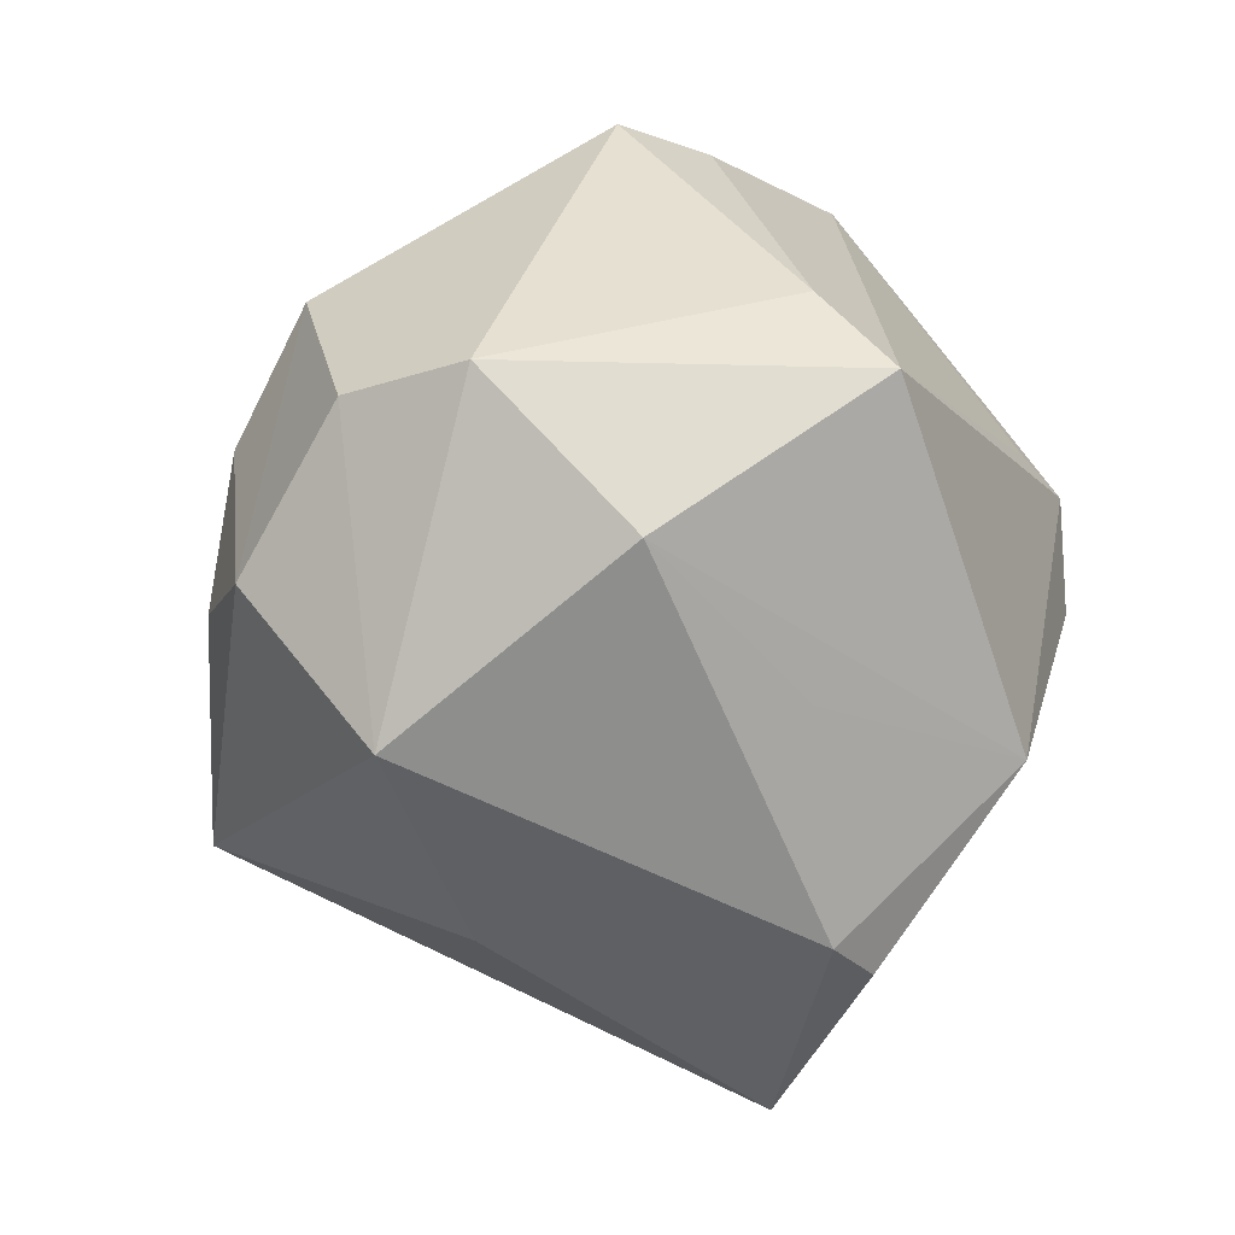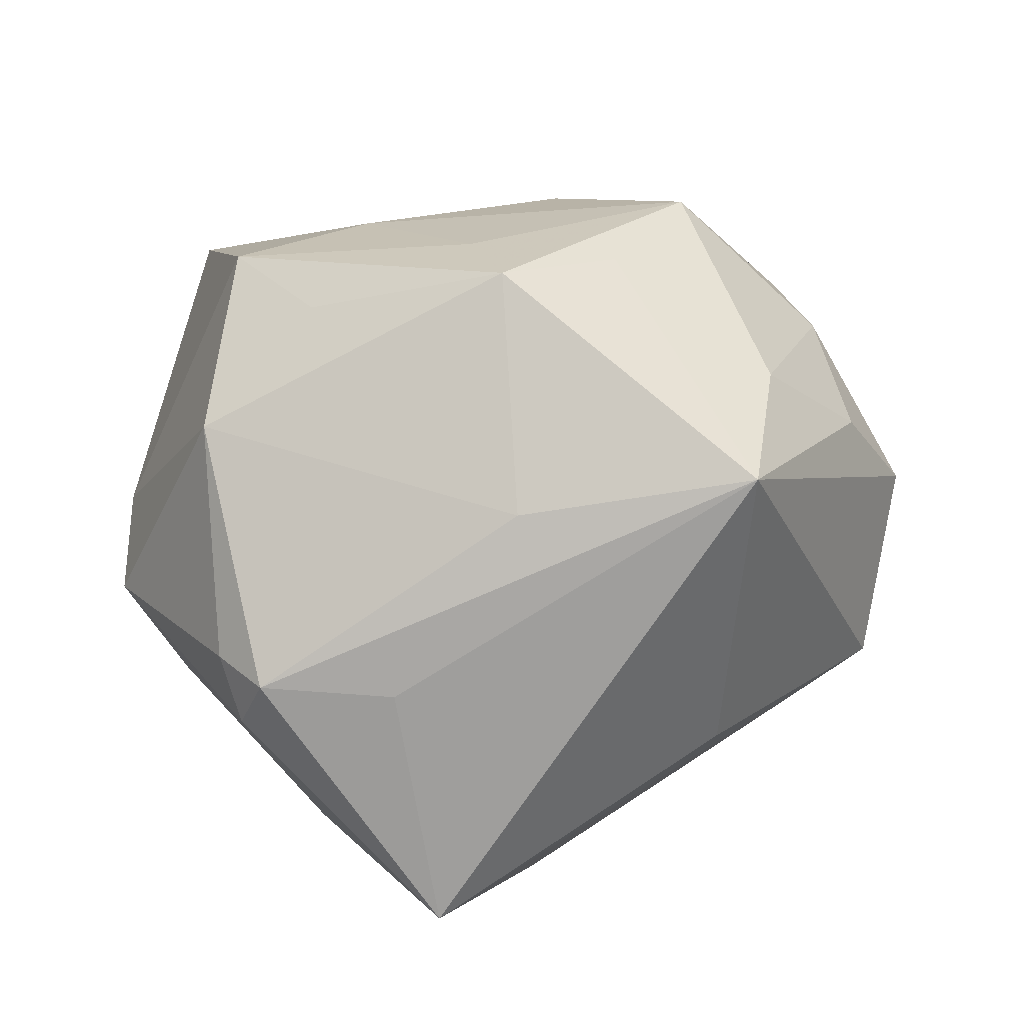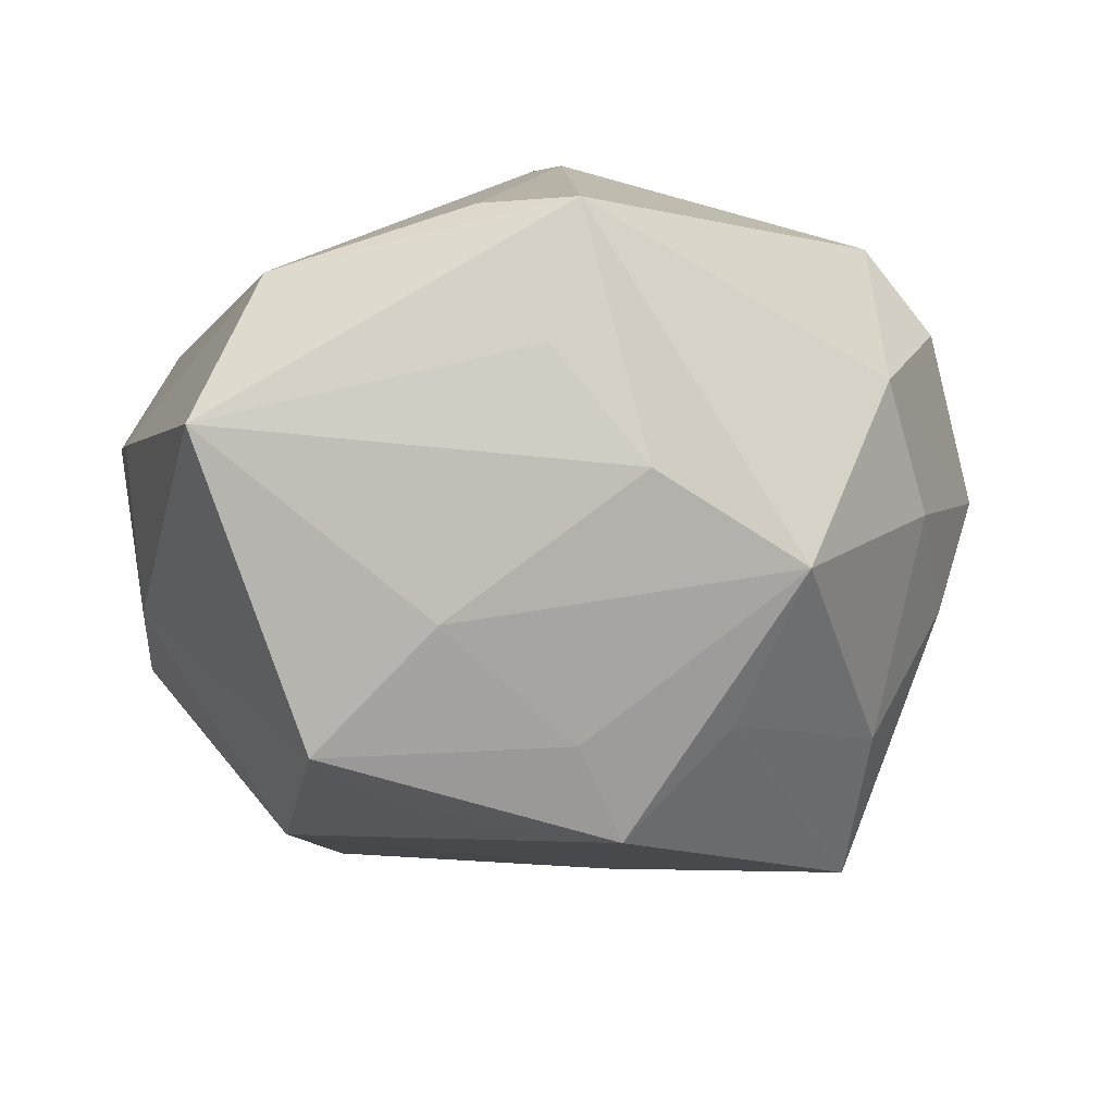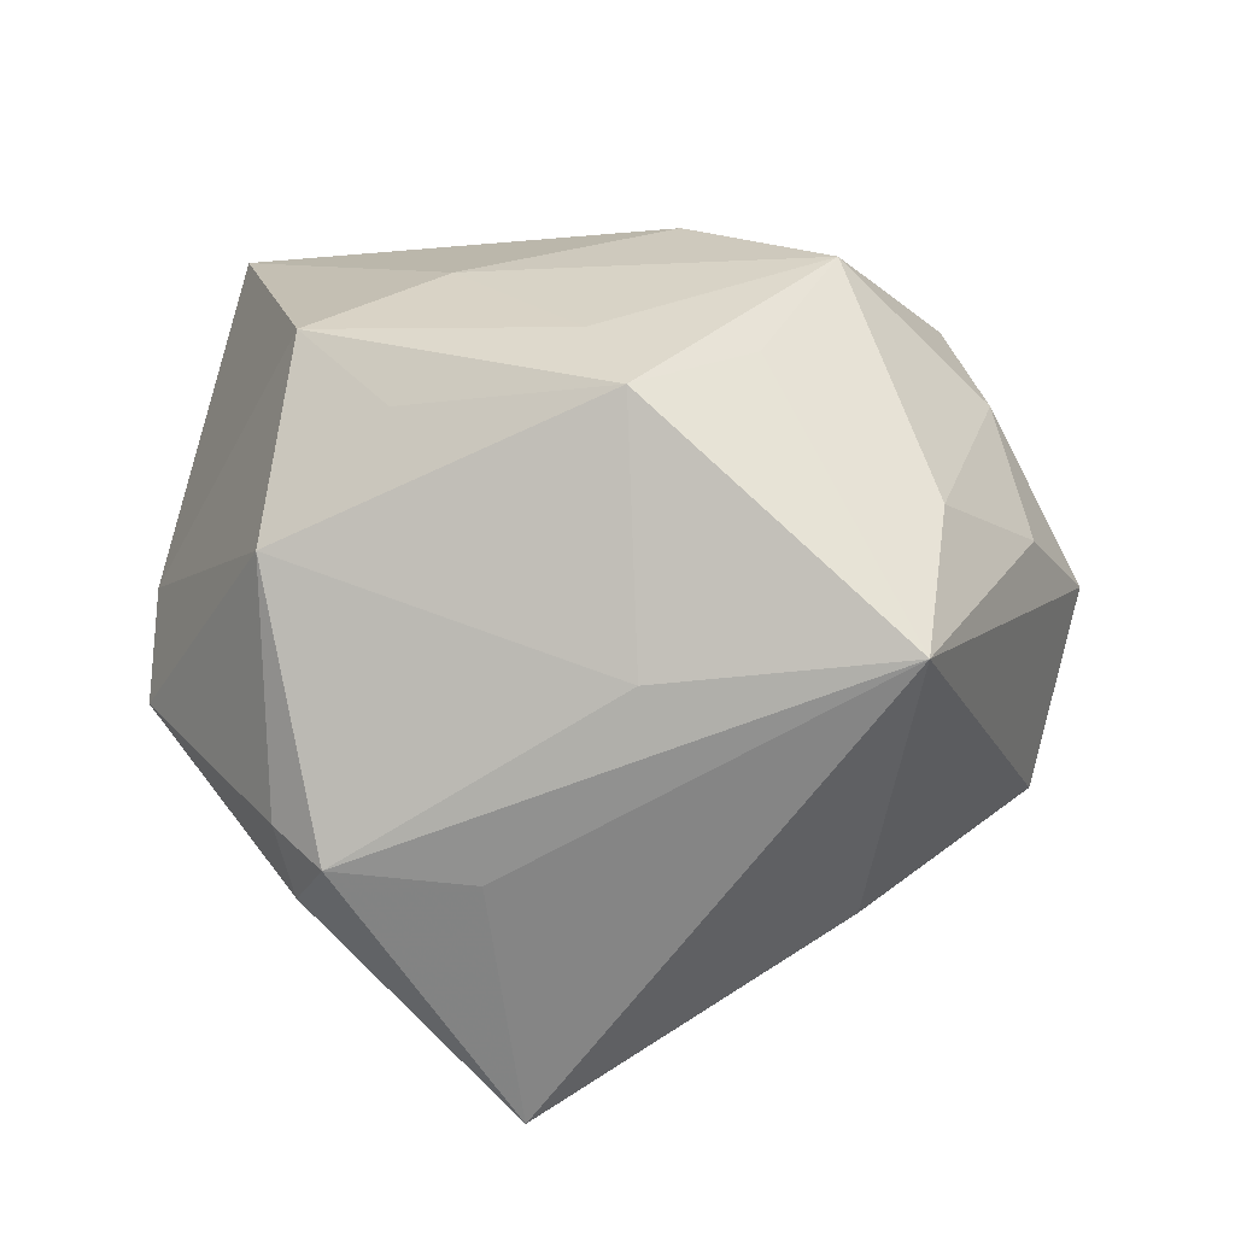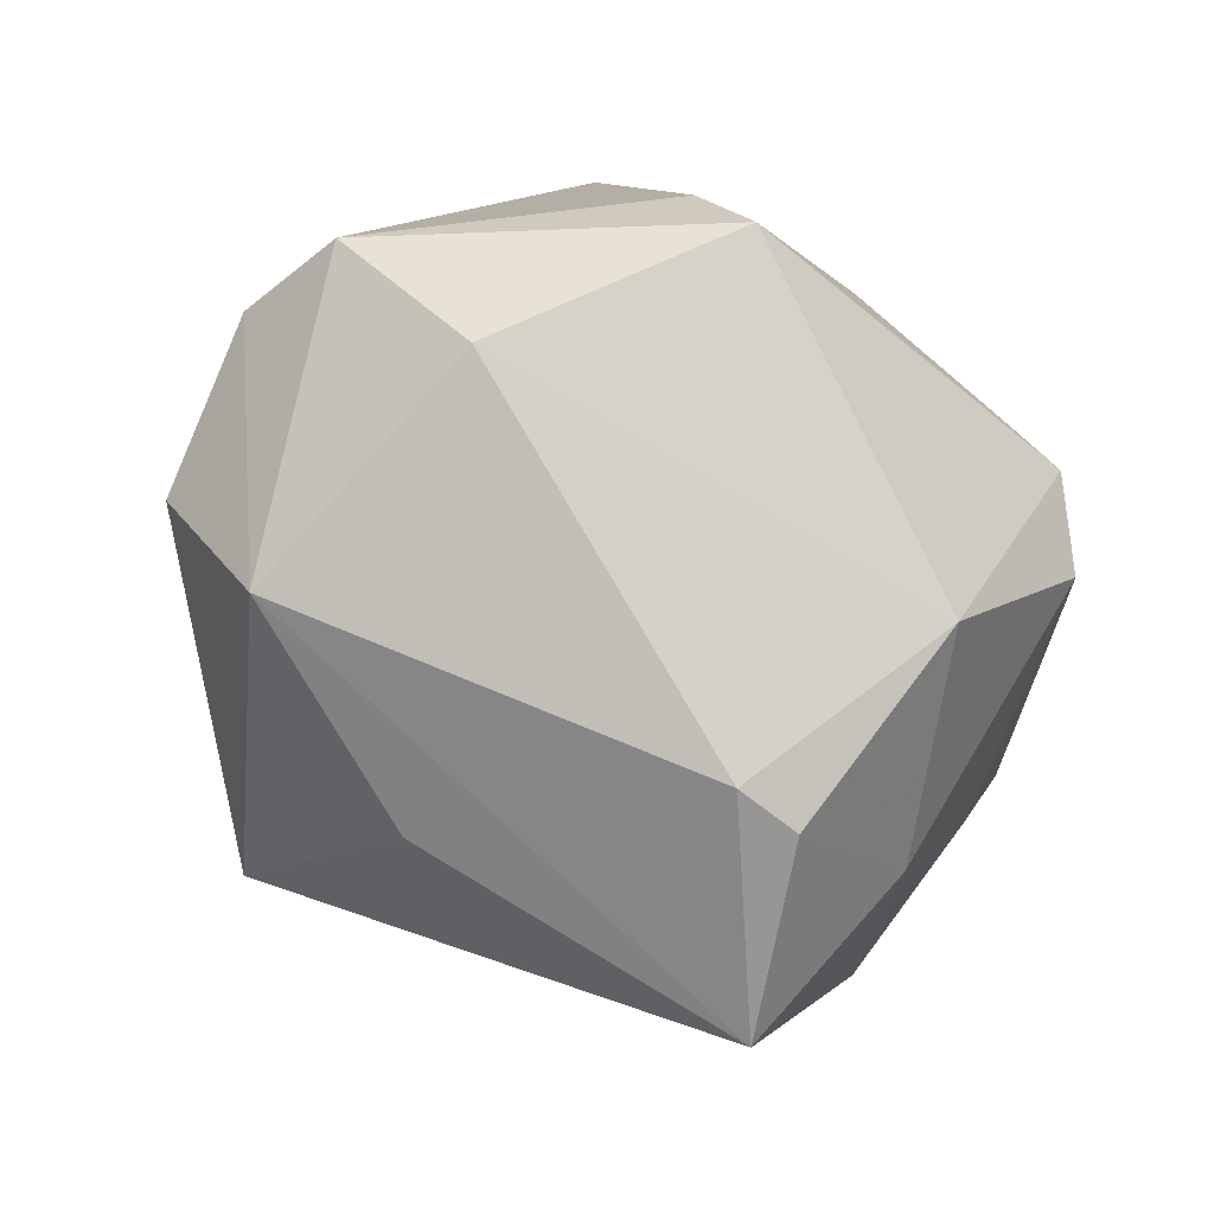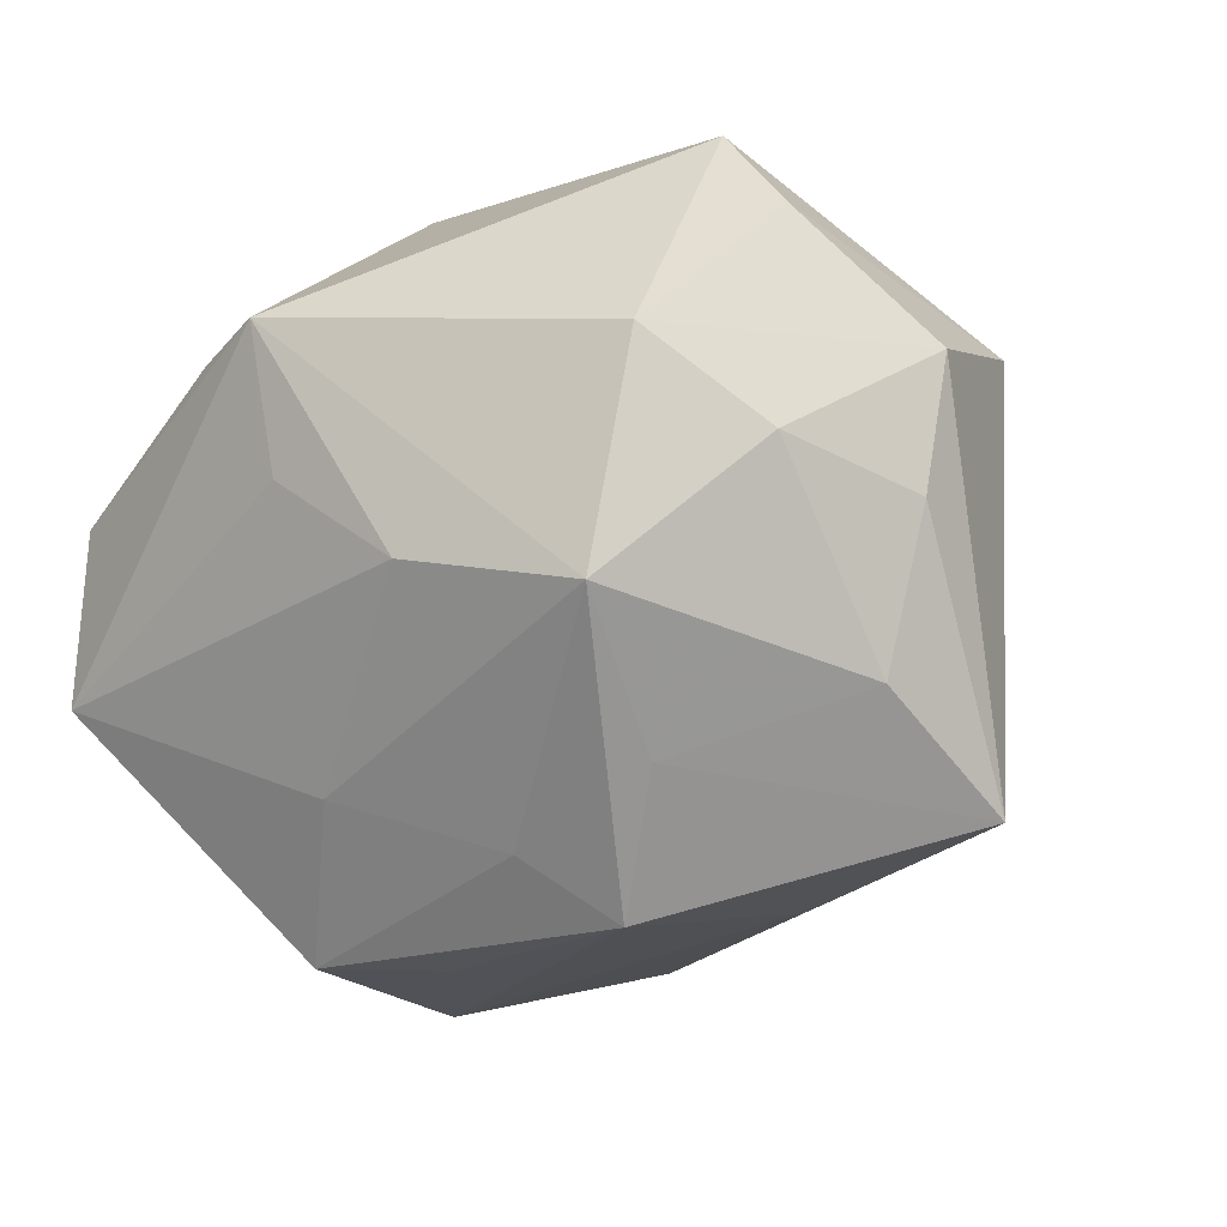
<metadata>
{"format":"obj","ext":"obj","renderer":"f3d","projection":"perspective","resolution":1024,"background":"white","views":[{"elev":-0.4,"azim":-43.3,"up":"+Y"},{"elev":-40.9,"azim":-176.8,"up":"+Y"},{"elev":47.0,"azim":172.1,"up":"+Y"},{"elev":-31.6,"azim":-179.5,"up":"+Y"},{"elev":-25.2,"azim":-24.2,"up":"+Y"},{"elev":-44.1,"azim":-134.0,"up":"+Z"}]}
</metadata>
<code>
v -0.03847 0.03028 -0.009815
v 0.03032 0.00959 -0.03845
v 0.04144 0.01125 0.0256
v 0.03075 -0.03924 -0.007088
v -0.02728 -0.03566 0.004037
v -0.004917 0.05126 0.001667
v 0.03981 0.03765 -0.01375
v 0.02749 -0.03979 -0.0144
v -0.0425 0.01499 -0.0168
v -0.01673 0.006846 -0.03799
v -0.004817 0.02207 0.04233
v 0.004586 -0.03947 0.03029
v 0.03391 -0.01257 -0.03129
v -0.007193 0.03035 0.03282
v -0.04326 0.02191 0.02199
v 0.04223 -0.00191 0.02578
v -0.03514 -0.007141 -0.0309
v -0.03223 -0.0276 -0.03479
v -0.002838 -0.03623 0.0315
v 0.0003877 0.04255 -0.01158
v 0.02988 0.04485 0.00126
v 0.0351 0.01566 0.02547
v 0.04899 0.01048 0.01134
v -0.04605 -0.002217 -0.01646
v -0.0488 0.01892 0.00878
v -0.03302 0.004893 0.03504
v 0.0482 -0.0006129 -0.005347
v 0.04848 -0.01377 -0.00285
v -0.003209 -0.002536 -0.04537
v 0.01514 0.02181 -0.03199
v 0.04803 0.01563 0.006546
v 0.02368 -0.03617 0.01792
v -0.01009 -0.01125 0.03555
v 0.04029 -0.02301 0.002646
v -0.05283 0.0007765 -0.002404
v 0.005987 0.04865 0.005141
v 0.0188 -0.01734 0.03908
v -0.04774 -0.0158 0.01313
v -0.009065 0.03429 -0.02374
v 0.03296 -0.03399 -0.01328
v 0.0078 -0.05584 0.01248
v -0.02559 0.02415 -0.03138
v 0.001032 0.008551 -0.03994
v 0.02051 -0.0004128 -0.03884
v -0.004188 -0.02776 -0.0302
v 0.01145 -0.04103 -0.01331
f 18 41 5
f 46 41 18
f 1 6 42
f 26 37 11
f 3 11 37
f 18 5 38
f 38 35 18
f 38 19 26
f 38 5 41
f 41 19 38
f 15 6 1
f 26 11 15
f 15 38 26
f 9 35 1
f 1 42 9
f 12 19 41
f 37 19 12
f 33 37 26
f 26 19 33
f 33 19 37
f 21 6 36
f 21 11 22
f 22 3 21
f 11 3 22
f 41 46 8
f 8 45 13
f 8 46 18
f 18 45 8
f 1 35 25
f 25 15 1
f 35 38 25
f 38 15 25
f 6 15 14
f 14 15 11
f 14 36 6
f 14 11 21
f 21 36 14
f 18 35 24
f 35 9 24
f 17 9 42
f 17 10 18
f 42 10 17
f 18 24 17
f 17 24 9
f 29 10 42
f 18 10 29
f 29 45 18
f 13 45 29
f 32 12 41
f 37 12 32
f 16 3 37
f 37 32 16
f 41 8 4
f 4 32 41
f 21 3 31
f 39 42 6
f 43 29 42
f 2 29 43
f 44 2 13
f 13 29 44
f 44 29 2
f 40 4 8
f 28 4 40
f 40 8 13
f 13 28 40
f 34 4 28
f 32 4 34
f 28 16 34
f 34 16 32
f 21 31 7
f 7 6 21
f 3 16 23
f 23 31 3
f 23 16 28
f 20 39 6
f 6 7 20
f 20 7 39
f 27 7 31
f 27 23 28
f 31 23 27
f 2 7 27
f 13 2 27
f 27 28 13
f 30 7 2
f 39 7 30
f 42 39 30
f 30 43 42
f 2 43 30

</code>
